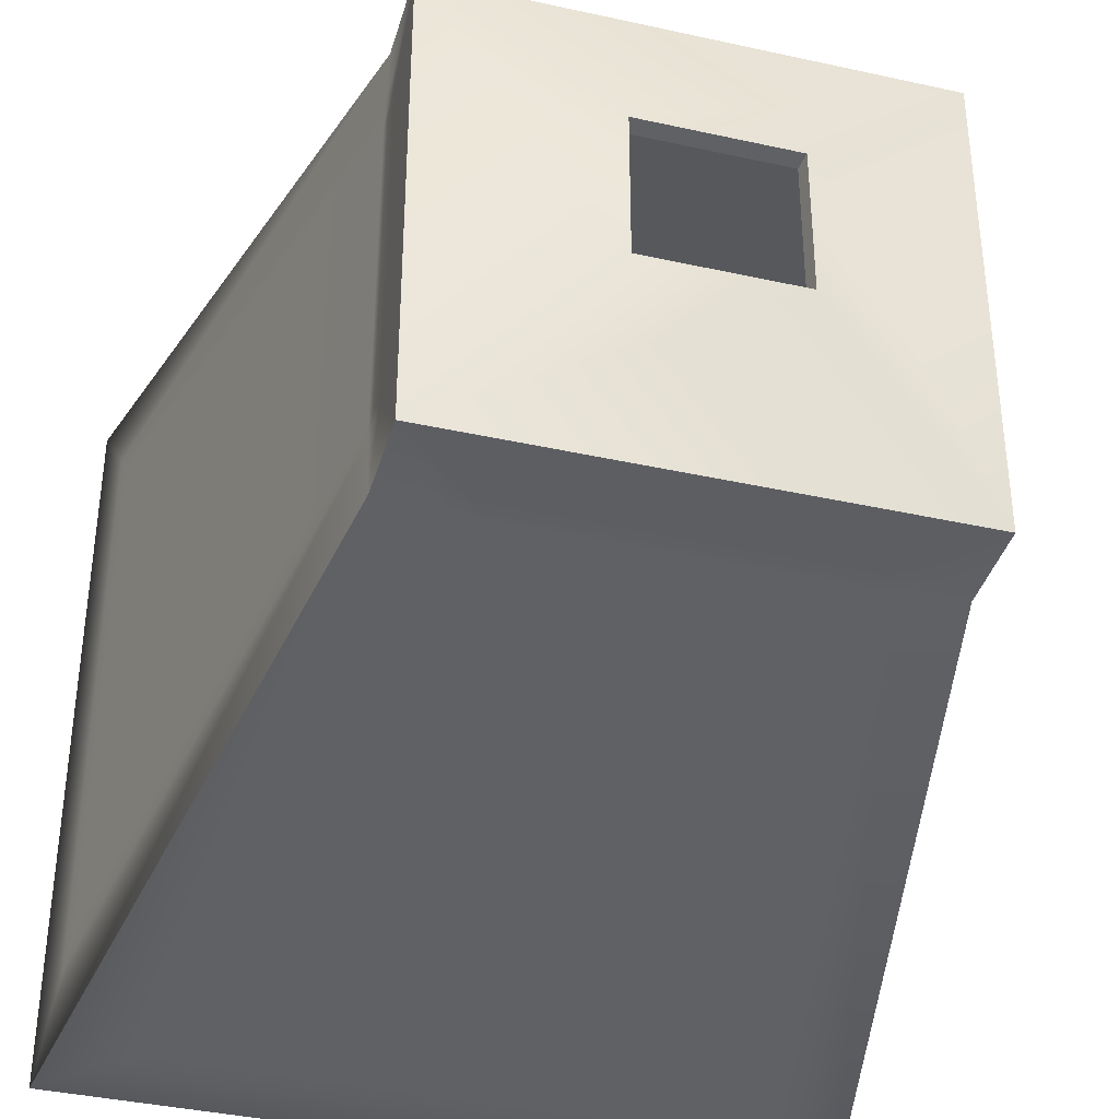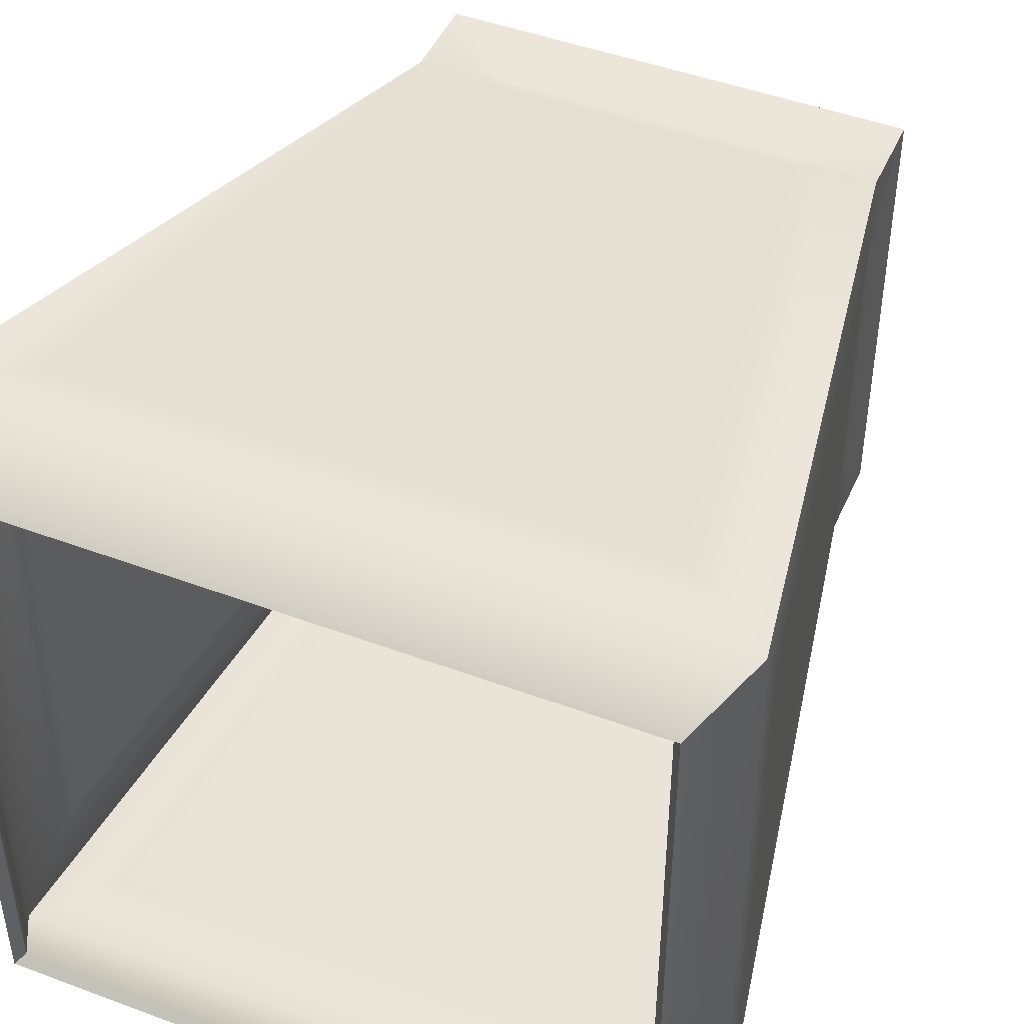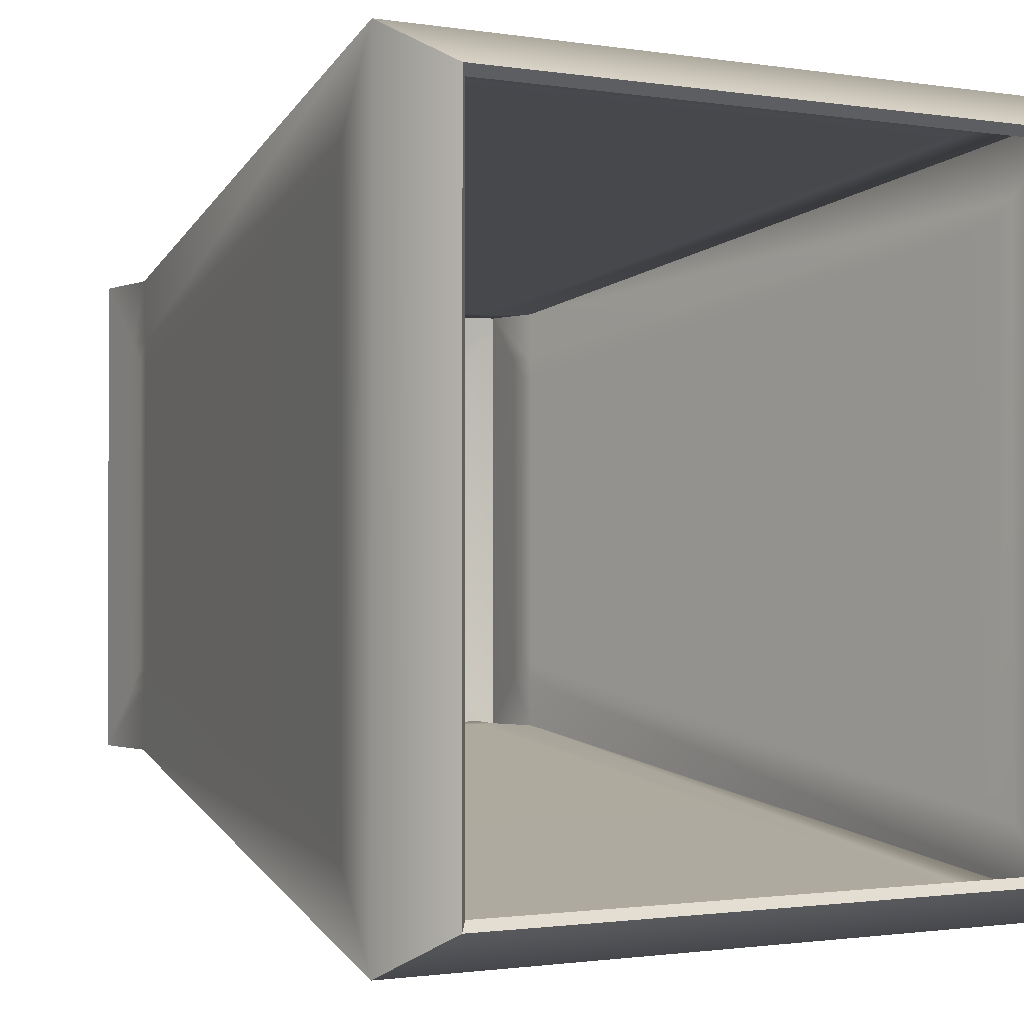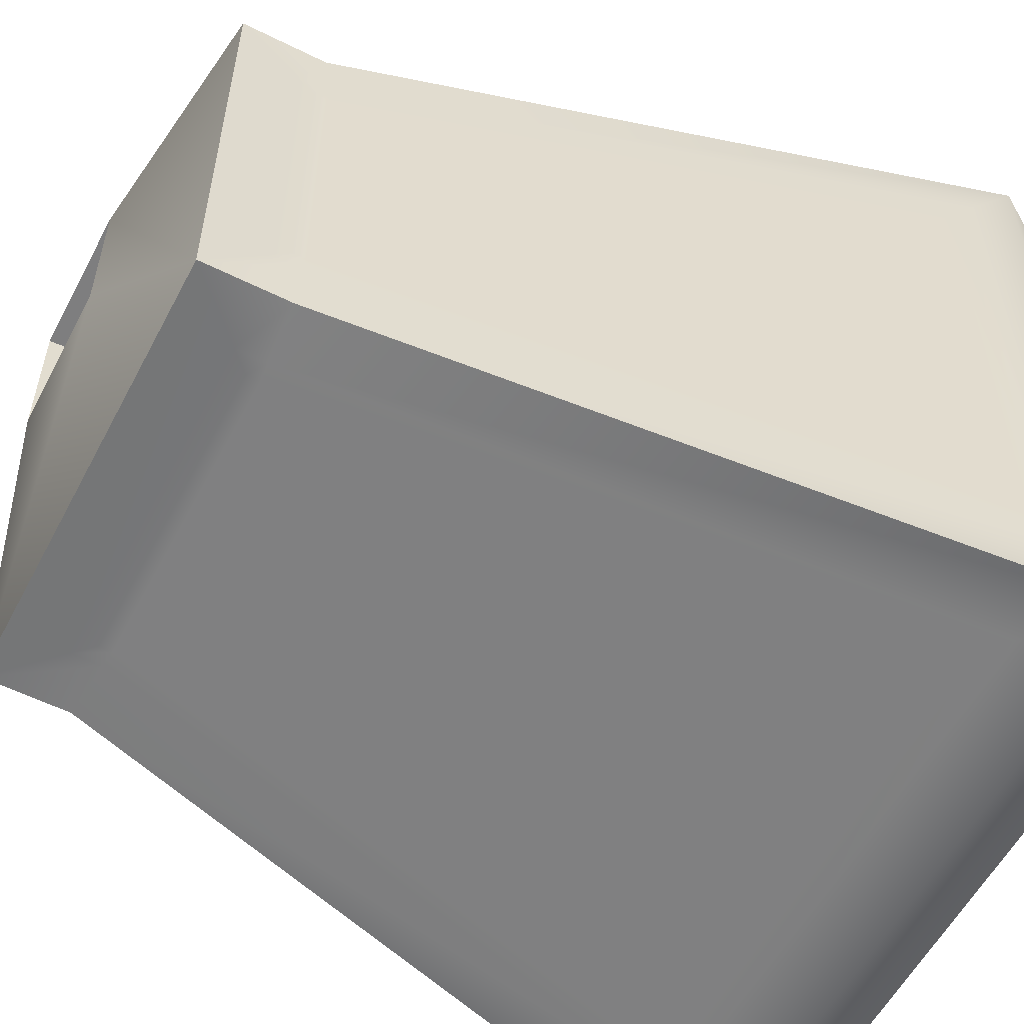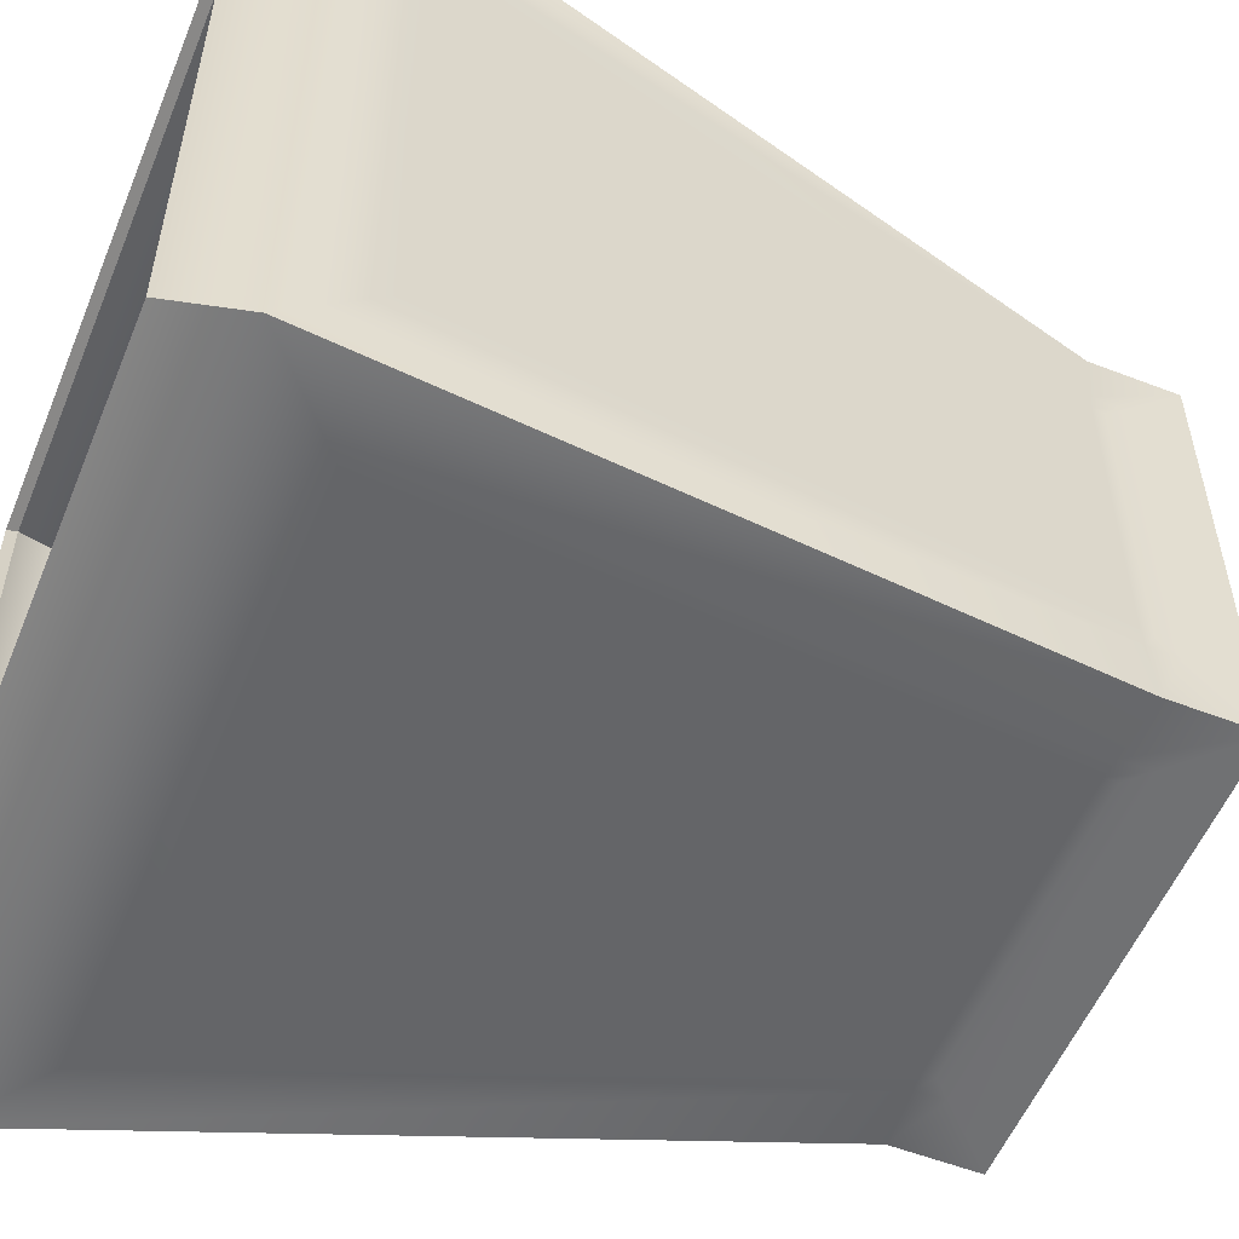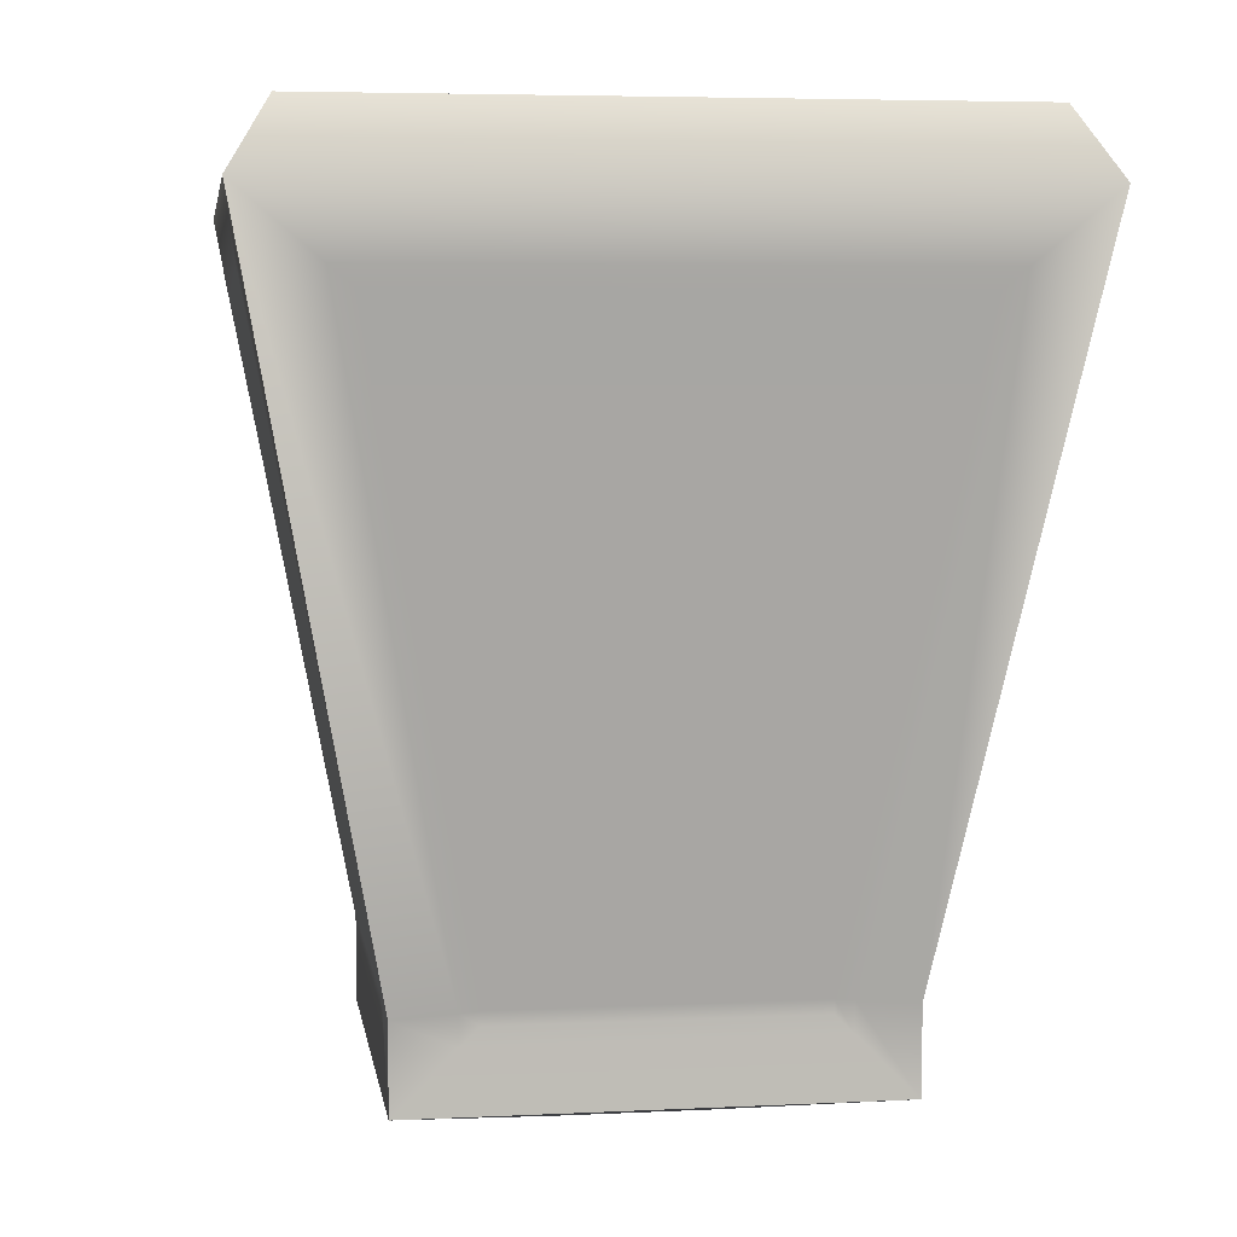
<metadata>
{"format":"obj","ext":"obj","renderer":"f3d","projection":"perspective","resolution":1024,"background":"white","views":[{"elev":-38.3,"azim":164.3,"up":"+Y"},{"elev":46.4,"azim":23.1,"up":"+Y"},{"elev":-1.2,"azim":-32.0,"up":"+Y"},{"elev":-56.7,"azim":-117.5,"up":"+Y"},{"elev":-55.1,"azim":67.8,"up":"+Y"},{"elev":5.2,"azim":-8.6,"up":"+Z"}]}
</metadata>
<code>
g StreetLamLight
v 0.2563 -0.2563 4.304
v 0.2282 -0.2282 4.352
v 0.2282 0.2282 4.352
v 0.2563 0.2563 4.304
v 0.2487 -0.2002 4.257
v 0.1642 -0.1213 3.815
v 0.1637 -0.1637 3.812
v 0.2487 0.2002 4.257
v 0.1637 0.1637 3.812
v 0.1637 -0.1213 3.794
v 0.1637 -0.1637 3.751
v 0.1642 0.1213 3.815
v 0.1637 0.1637 3.751
v 0.1637 0.1213 3.794
v 0.1644 -0.1083 3.816
v 0.2463 -0.1848 4.244
v 0.2463 0.1848 4.244
v 0.1644 0.1083 3.816
v 0.164 -0.1083 3.807
v 0.164 0.1083 3.807
v -0.2563 0.2563 4.304
v -0.2282 0.2282 4.352
v -0.2282 -0.2282 4.352
v -0.2563 -0.2563 4.304
v -0.2487 0.2002 4.257
v -0.1642 0.1213 3.815
v -0.1637 0.1637 3.812
v -0.2487 -0.2002 4.257
v -0.1637 -0.1637 3.812
v -0.1637 0.1213 3.794
v -0.1637 0.1637 3.751
v -0.1642 -0.1213 3.815
v -0.1637 -0.1637 3.751
v -0.1637 -0.1213 3.794
v -0.1644 0.1083 3.816
v -0.2463 0.1848 4.244
v -0.2463 -0.1848 4.244
v -0.1644 -0.1083 3.816
v -0.164 0.1083 3.807
v -0.164 -0.1083 3.807
v -0.2563 -0.2563 4.304
v -0.2282 -0.2282 4.352
v 0.2282 -0.2282 4.352
v 0.2563 -0.2563 4.304
v -0.2002 -0.2487 4.257
v -0.1213 -0.1642 3.815
v -0.1637 -0.1637 3.812
v 0.2002 -0.2487 4.257
v 0.1637 -0.1637 3.812
v -0.1213 -0.1637 3.794
v -0.1637 -0.1637 3.751
v 0.1213 -0.1642 3.815
v 0.1637 -0.1637 3.751
v 0.1213 -0.1637 3.794
v -0.1083 -0.1644 3.816
v -0.1848 -0.2463 4.244
v 0.1848 -0.2463 4.244
v 0.1083 -0.1644 3.816
v -0.1083 -0.164 3.807
v 0.1083 -0.164 3.807
v 0.2563 0.2563 4.304
v 0.2282 0.2282 4.352
v -0.2282 0.2282 4.352
v -0.2563 0.2563 4.304
v 0.2002 0.2487 4.257
v 0.1213 0.1642 3.815
v 0.1637 0.1637 3.812
v -0.2002 0.2487 4.257
v -0.1637 0.1637 3.812
v 0.1213 0.1637 3.794
v 0.1637 0.1637 3.751
v -0.1213 0.1642 3.815
v -0.1637 0.1637 3.751
v -0.1213 0.1637 3.794
v 0.1083 0.1644 3.816
v 0.1848 0.2463 4.244
v -0.1848 0.2463 4.244
v -0.1083 0.1644 3.816
v 0.1083 0.164 3.807
v -0.1083 0.164 3.807
v 0.2487 -0.2487 4.302
v 0.2223 0.2223 4.345
v 0.2223 -0.2223 4.345
v 0.2487 0.2487 4.302
v 0.2379 -0.2002 4.259
v 0.1532 -0.1212 3.816
v 0.156 -0.156 3.813
v 0.2379 0.2002 4.259
v 0.156 0.156 3.813
v 0.1527 -0.1213 3.794
v 0.157 -0.157 3.757
v 0.1532 0.1212 3.816
v 0.157 0.157 3.757
v 0.1527 0.1213 3.794
v 0.1535 -0.1083 3.817
v 0.2355 -0.1848 4.246
v 0.2355 0.1848 4.246
v 0.1535 0.1083 3.817
v 0.153 -0.1083 3.807
v 0.153 0.1083 3.807
v -0.2487 0.2487 4.302
v -0.2223 -0.2223 4.345
v -0.2223 0.2223 4.345
v -0.2487 -0.2487 4.302
v -0.2379 0.2002 4.259
v -0.1532 0.1212 3.816
v -0.156 0.156 3.813
v -0.2379 -0.2002 4.259
v -0.156 -0.156 3.813
v -0.1527 0.1213 3.794
v -0.157 0.157 3.757
v -0.1532 -0.1212 3.816
v -0.157 -0.157 3.757
v -0.1527 -0.1213 3.794
v -0.1535 0.1083 3.817
v -0.2355 0.1848 4.246
v -0.2355 -0.1848 4.246
v -0.1535 -0.1083 3.817
v -0.153 0.1083 3.807
v -0.153 -0.1083 3.807
v -0.2487 -0.2487 4.302
v 0.2223 -0.2223 4.345
v -0.2223 -0.2223 4.345
v 0.2487 -0.2487 4.302
v -0.2002 -0.2379 4.259
v -0.1212 -0.1532 3.816
v -0.156 -0.156 3.813
v 0.2002 -0.2379 4.259
v 0.156 -0.156 3.813
v -0.1213 -0.1527 3.794
v -0.157 -0.157 3.757
v 0.1212 -0.1532 3.816
v 0.157 -0.157 3.757
v 0.1213 -0.1527 3.794
v -0.1083 -0.1535 3.817
v -0.1848 -0.2355 4.246
v 0.1848 -0.2355 4.246
v 0.1083 -0.1535 3.817
v -0.1083 -0.153 3.807
v 0.1083 -0.153 3.807
v 0.2487 0.2487 4.302
v -0.2223 0.2223 4.345
v 0.2223 0.2223 4.345
v -0.2487 0.2487 4.302
v 0.2002 0.2379 4.259
v 0.1212 0.1532 3.816
v 0.156 0.156 3.813
v -0.2002 0.2379 4.259
v -0.156 0.156 3.813
v 0.1213 0.1527 3.794
v 0.157 0.157 3.757
v -0.1212 0.1532 3.816
v -0.157 0.157 3.757
v -0.1213 0.1527 3.794
v 0.1083 0.1535 3.817
v 0.1848 0.2355 4.246
v -0.1848 0.2355 4.246
v -0.1083 0.1535 3.817
v 0.1083 0.153 3.807
v -0.1083 0.153 3.807
v -0.05041 -0.05041 3.719
v -0.04889 -0.04889 3.73
v -0.04889 0.04889 3.73
v -0.05041 0.05041 3.719
v 0.05041 0.05041 3.719
v 0.04889 0.04889 3.73
v 0.04889 -0.04889 3.73
v 0.05041 -0.05041 3.719
v -0.05041 0.05041 3.719
v -0.04889 0.04889 3.73
v 0.04889 0.04889 3.73
v 0.05041 0.05041 3.719
v 0.05041 -0.05041 3.719
v 0.04889 -0.04889 3.73
v -0.04889 -0.04889 3.73
v -0.05041 -0.05041 3.719
v 0.2282 -0.2282 4.352
v 0.2223 -0.2223 4.345
v 0.2223 0.2223 4.345
v 0.2282 0.2282 4.352
v -0.2282 0.2282 4.352
v -0.2223 0.2223 4.345
v -0.2223 -0.2223 4.345
v -0.2282 -0.2282 4.352
v -0.2282 -0.2282 4.352
v -0.2223 -0.2223 4.345
v 0.2223 -0.2223 4.345
v 0.2282 -0.2282 4.352
v 0.2282 0.2282 4.352
v 0.2223 0.2223 4.345
v -0.2223 0.2223 4.345
v -0.2282 0.2282 4.352
v -0.05041 -0.05041 3.719
v 0.1637 -0.1637 3.751
v 0.05041 -0.05041 3.719
v -0.1637 -0.1637 3.751
v 0.1637 0.1637 3.751
v -0.05041 0.05041 3.719
v 0.05041 0.05041 3.719
v -0.1637 0.1637 3.751
v -0.04889 -0.04889 3.73
v 0.04889 -0.04889 3.73
v 0.157 -0.157 3.757
v -0.157 -0.157 3.757
v 0.157 0.157 3.757
v -0.04889 0.04889 3.73
v 0.04889 0.04889 3.73
v -0.157 0.157 3.757
g StreetLamLight_0
f 3 2 1
f 4 3 1
f 4 1 5
f 5 1 6
f 1 7 6
f 8 4 5
f 9 4 8
f 6 7 10
f 7 11 10
f 12 9 8
f 13 9 12
f 11 13 14
f 10 11 14
f 14 13 12
f 5 6 15
f 8 5 16
f 16 5 15
f 17 8 16
f 12 8 17
f 17 16 15
f 18 12 17
f 14 12 18
f 18 17 15
f 15 6 19
f 6 10 19
f 18 15 19
f 10 14 20
f 19 10 20
f 20 18 19
f 20 14 18
f 23 22 21
f 24 23 21
f 24 21 25
f 25 21 26
f 21 27 26
f 28 24 25
f 29 24 28
f 26 27 30
f 27 31 30
f 32 29 28
f 33 29 32
f 31 33 34
f 30 31 34
f 34 33 32
f 25 26 35
f 28 25 36
f 36 25 35
f 37 28 36
f 32 28 37
f 37 36 35
f 38 32 37
f 34 32 38
f 38 37 35
f 35 26 39
f 26 30 39
f 38 35 39
f 30 34 40
f 39 30 40
f 40 38 39
f 40 34 38
f 43 42 41
f 44 43 41
f 44 41 45
f 45 41 46
f 41 47 46
f 48 44 45
f 49 44 48
f 46 47 50
f 47 51 50
f 52 49 48
f 53 49 52
f 51 53 54
f 50 51 54
f 54 53 52
f 45 46 55
f 48 45 56
f 56 45 55
f 57 48 56
f 52 48 57
f 57 56 55
f 58 52 57
f 54 52 58
f 58 57 55
f 55 46 59
f 46 50 59
f 58 55 59
f 50 54 60
f 59 50 60
f 60 58 59
f 60 54 58
f 63 62 61
f 64 63 61
f 64 61 65
f 65 61 66
f 61 67 66
f 68 64 65
f 69 64 68
f 66 67 70
f 67 71 70
f 72 69 68
f 73 69 72
f 71 73 74
f 70 71 74
f 74 73 72
f 65 66 75
f 68 65 76
f 76 65 75
f 77 68 76
f 72 68 77
f 77 76 75
f 78 72 77
f 74 72 78
f 78 77 75
f 75 66 79
f 66 70 79
f 78 75 79
f 70 74 80
f 79 70 80
f 80 78 79
f 80 74 78
f 83 82 81
f 82 84 81
f 81 84 85
f 81 85 86
f 87 81 86
f 84 88 85
f 84 89 88
f 87 86 90
f 91 87 90
f 89 92 88
f 89 93 92
f 93 91 94
f 91 90 94
f 93 94 92
f 86 85 95
f 85 88 96
f 85 96 95
f 88 97 96
f 88 92 97
f 96 97 95
f 92 98 97
f 92 94 98
f 97 98 95
f 86 95 99
f 90 86 99
f 95 98 99
f 94 90 100
f 90 99 100
f 98 100 99
f 94 100 98
f 103 102 101
f 102 104 101
f 101 104 105
f 101 105 106
f 107 101 106
f 104 108 105
f 104 109 108
f 107 106 110
f 111 107 110
f 109 112 108
f 109 113 112
f 113 111 114
f 111 110 114
f 113 114 112
f 106 105 115
f 105 108 116
f 105 116 115
f 108 117 116
f 108 112 117
f 116 117 115
f 112 118 117
f 112 114 118
f 117 118 115
f 106 115 119
f 110 106 119
f 115 118 119
f 114 110 120
f 110 119 120
f 118 120 119
f 114 120 118
f 123 122 121
f 122 124 121
f 121 124 125
f 121 125 126
f 127 121 126
f 124 128 125
f 124 129 128
f 127 126 130
f 131 127 130
f 129 132 128
f 129 133 132
f 133 131 134
f 131 130 134
f 133 134 132
f 126 125 135
f 125 128 136
f 125 136 135
f 128 137 136
f 128 132 137
f 136 137 135
f 132 138 137
f 132 134 138
f 137 138 135
f 126 135 139
f 130 126 139
f 135 138 139
f 134 130 140
f 130 139 140
f 138 140 139
f 134 140 138
f 143 142 141
f 142 144 141
f 141 144 145
f 141 145 146
f 147 141 146
f 144 148 145
f 144 149 148
f 147 146 150
f 151 147 150
f 149 152 148
f 149 153 152
f 153 151 154
f 151 150 154
f 153 154 152
f 146 145 155
f 145 148 156
f 145 156 155
f 148 157 156
f 148 152 157
f 156 157 155
f 152 158 157
f 152 154 158
f 157 158 155
f 146 155 159
f 150 146 159
f 155 158 159
f 154 150 160
f 150 159 160
f 158 160 159
f 154 160 158
f 163 162 161
f 164 163 161
f 167 166 165
f 168 167 165
f 171 170 169
f 172 171 169
f 175 174 173
f 176 175 173
f 179 178 177
f 180 179 177
f 183 182 181
f 184 183 181
f 187 186 185
f 188 187 185
f 191 190 189
f 192 191 189
f 195 194 193
f 194 196 193
f 197 194 195
f 193 196 198
f 199 197 195
f 196 200 198
f 200 197 199
f 198 200 199
f 203 202 201
f 204 203 201
f 203 205 202
f 204 201 206
f 205 207 202
f 208 204 206
f 208 206 207
f 205 208 207

</code>
